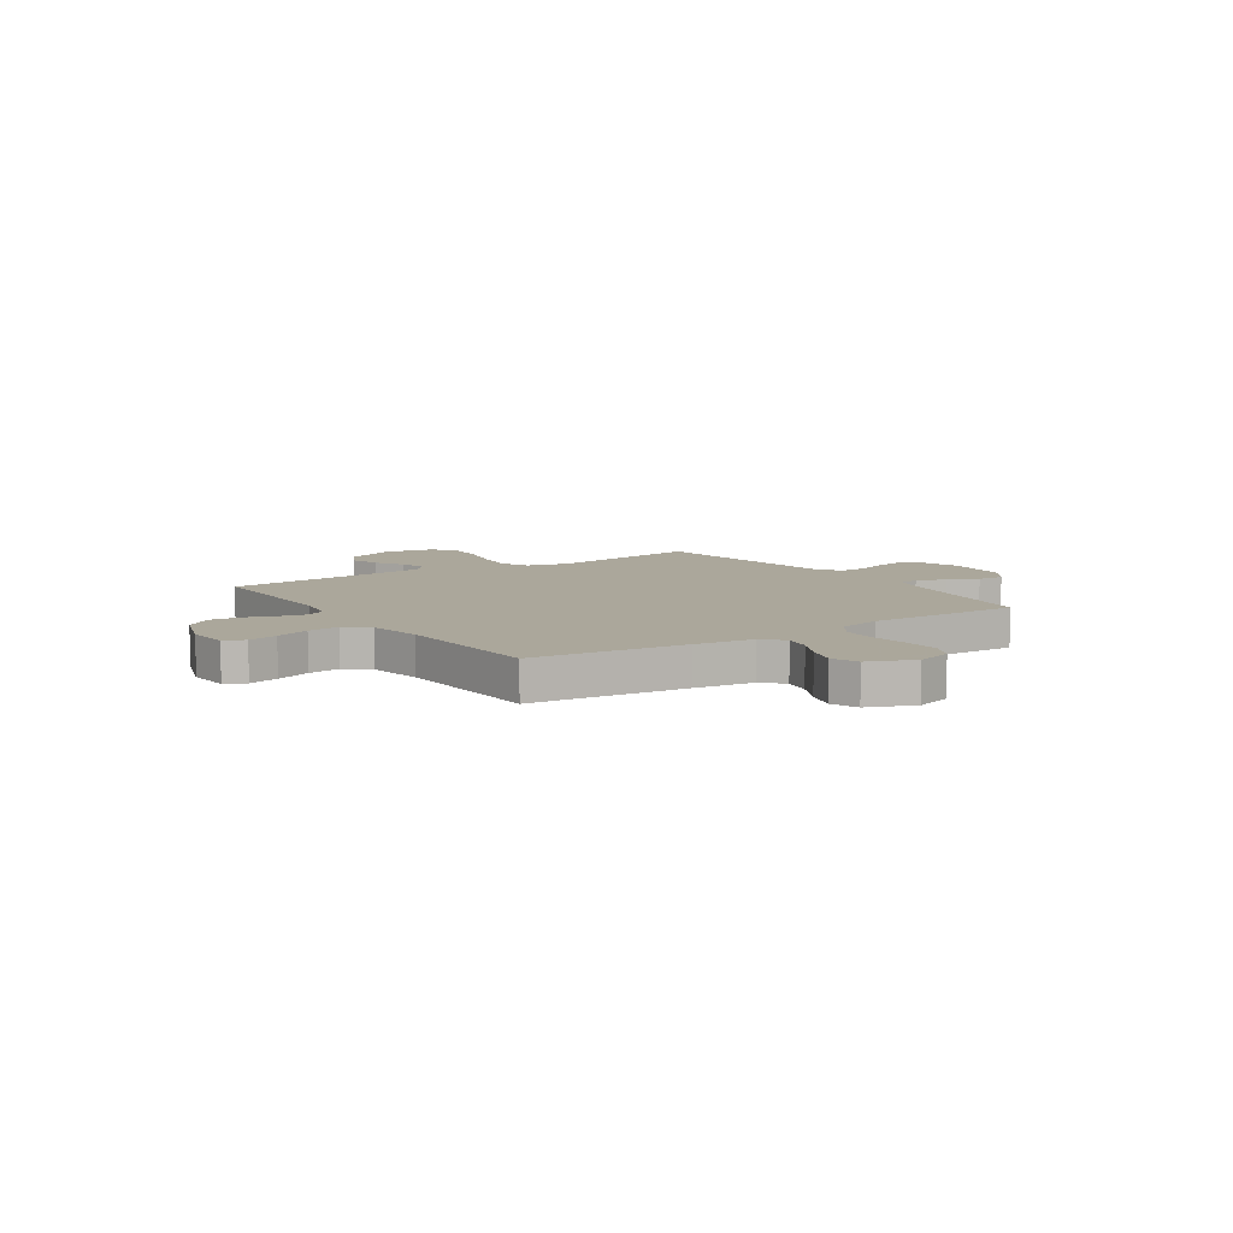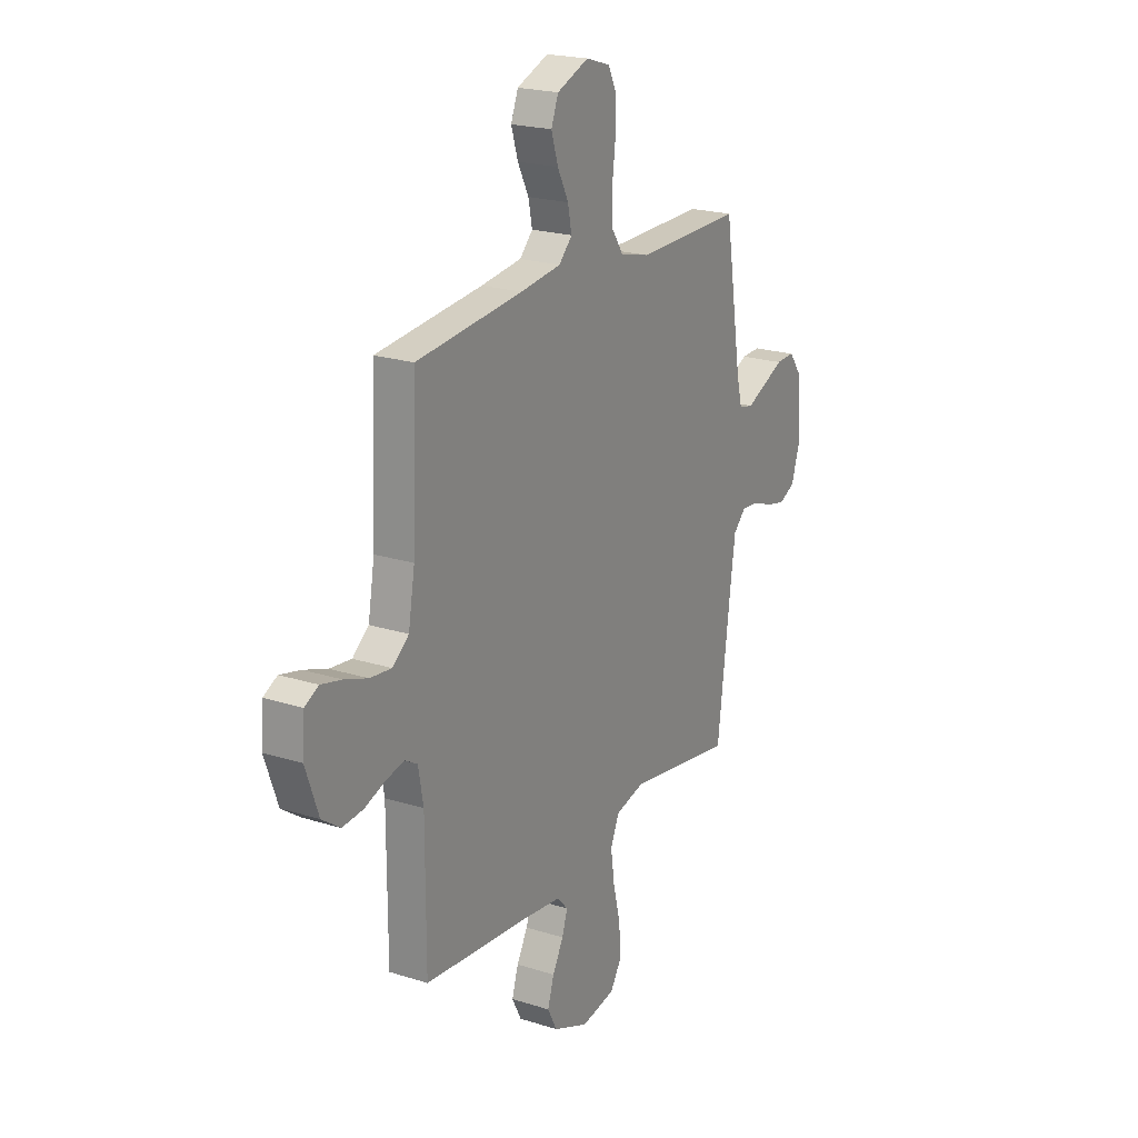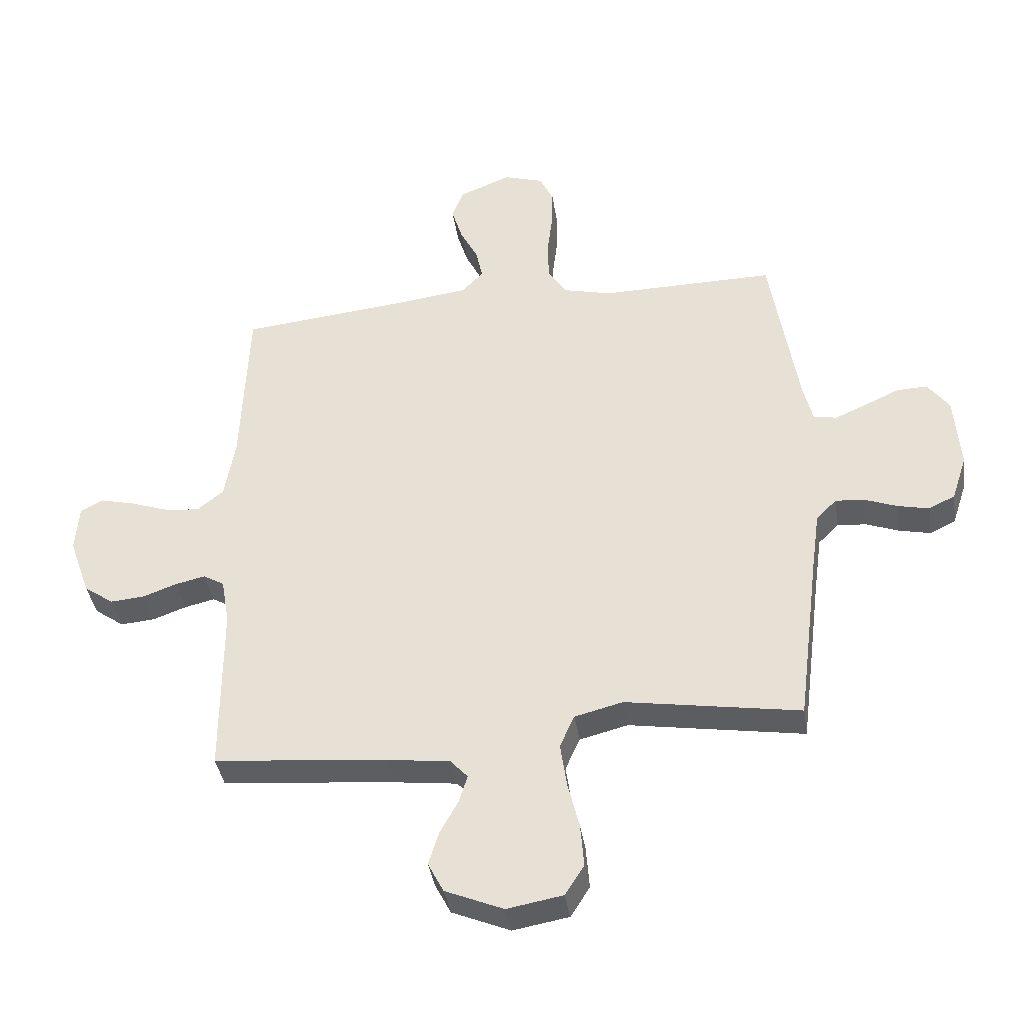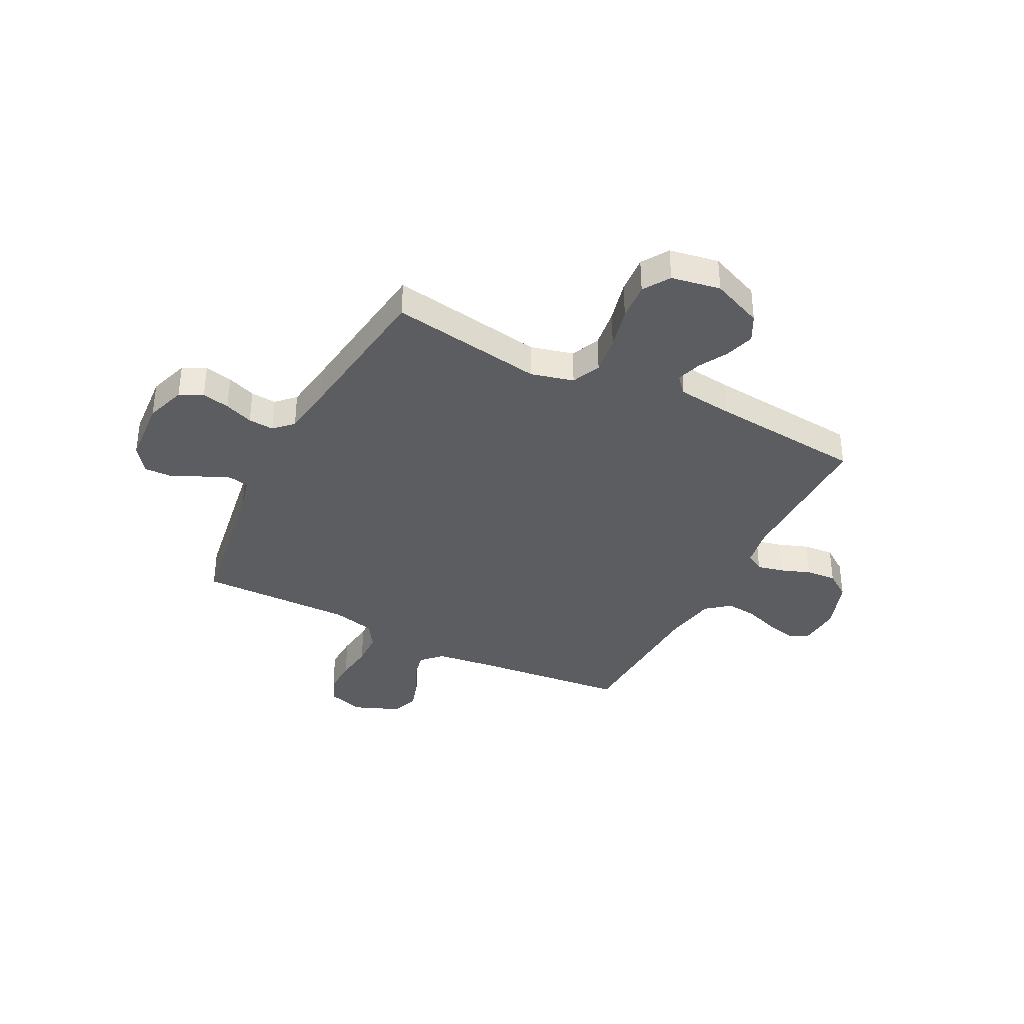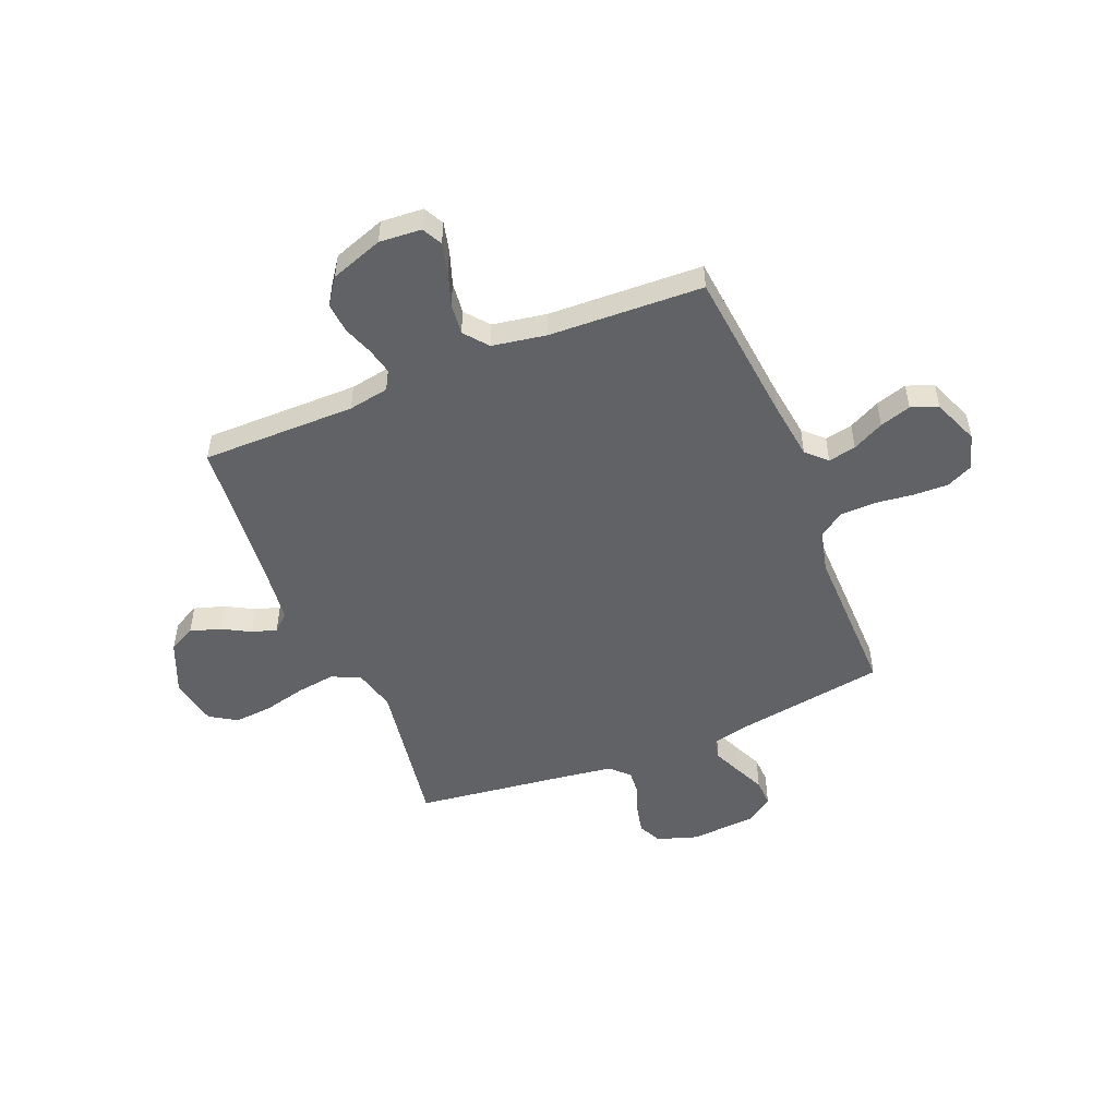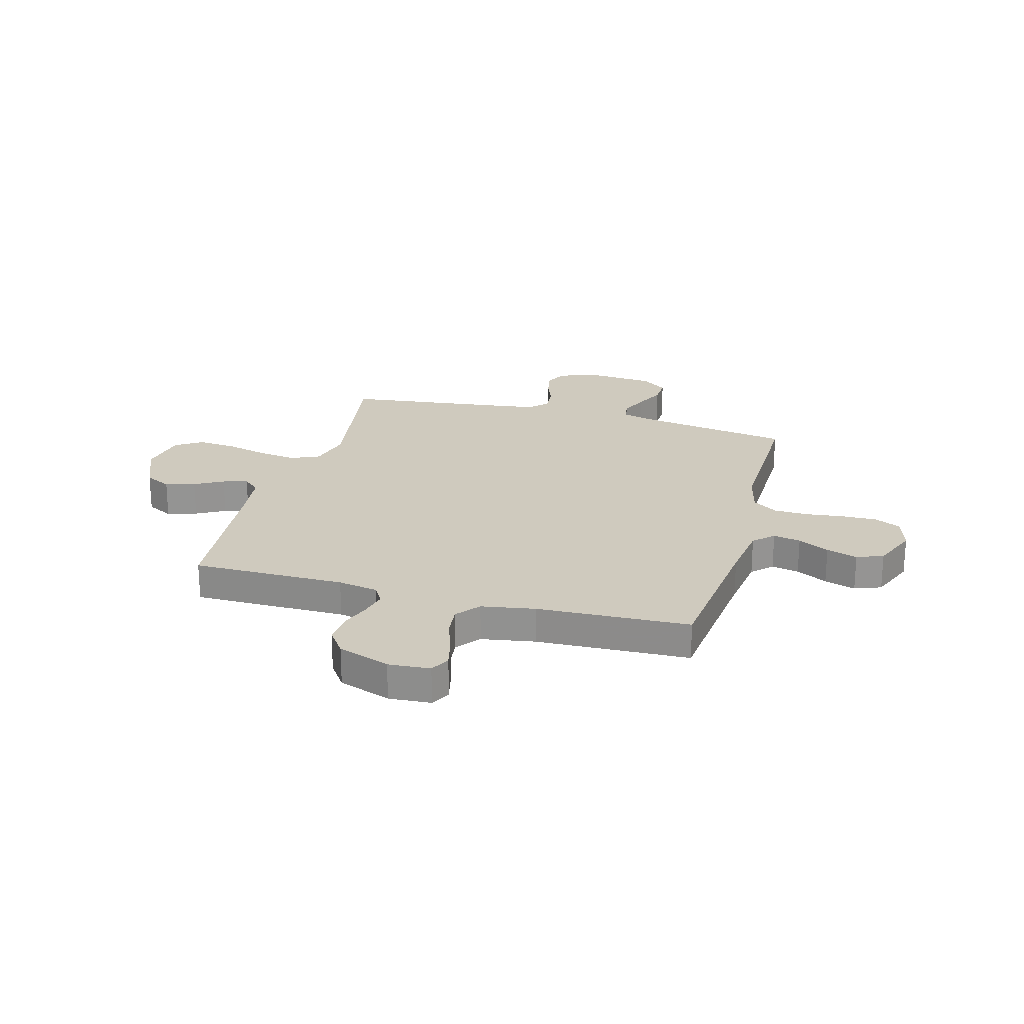
<metadata>
{"format":"obj","ext":"obj","renderer":"f3d","projection":"perspective","resolution":1024,"background":"white","views":[{"elev":8.2,"azim":-33.8,"up":"+Y"},{"elev":21.2,"azim":-60.5,"up":"+Z"},{"elev":-38.8,"azim":8.7,"up":"+Z"},{"elev":-36.6,"azim":152.9,"up":"+Y"},{"elev":-50.6,"azim":-67.7,"up":"+Y"},{"elev":23.2,"azim":-74.5,"up":"+Y"}]}
</metadata>
<code>
v 0.5 0.07 0.5
v 0.548 0.07 0.2
v 0.564 0.07 0.135
v 0.604 0.07 0.127
v 0.659 0.07 0.151
v 0.718 0.07 0.178
v 0.771 0.07 0.18
v 0.808 0.07 0.13
v 0.818 0.07 0
v 0.792 0.07 -0.079
v 0.747 0.07 -0.101
v 0.693 0.07 -0.089
v 0.637 0.07 -0.068
v 0.587 0.07 -0.064
v 0.552 0.07 -0.099
v 0.538 0.07 -0.2
v 0.5 0.07 -0.5
v 0.2 0.07 -0.452
v 0.117 0.07 -0.473
v 0.092 0.07 -0.529
v 0.103 0.07 -0.605
v 0.123 0.07 -0.687
v 0.129 0.07 -0.761
v 0.096 0.07 -0.813
v 0 0.07 -0.83
v -0.1 0.07 -0.788
v -0.127 0.07 -0.736
v -0.109 0.07 -0.678
v -0.078 0.07 -0.622
v -0.063 0.07 -0.574
v -0.093 0.07 -0.541
v -0.2 0.07 -0.528
v -0.5 0.07 -0.5
v -0.5 0.07 -0.2
v -0.514 0.07 -0.121
v -0.55 0.07 -0.1
v -0.602 0.07 -0.112
v -0.66 0.07 -0.133
v -0.719 0.07 -0.138
v -0.77 0.07 -0.102
v -0.806 0.07 0
v -0.8 0.07 0.082
v -0.761 0.07 0.102
v -0.703 0.07 0.088
v -0.637 0.07 0.065
v -0.576 0.07 0.058
v -0.53 0.07 0.095
v -0.512 0.07 0.2
v -0.5 0.07 0.5
v -0.2 0.07 0.531
v -0.085 0.07 0.546
v -0.048 0.07 0.584
v -0.059 0.07 0.638
v -0.09 0.07 0.699
v -0.109 0.07 0.76
v -0.089 0.07 0.812
v 0 0.07 0.848
v 0.069 0.07 0.827
v 0.093 0.07 0.776
v 0.091 0.07 0.707
v 0.082 0.07 0.633
v 0.084 0.07 0.565
v 0.117 0.07 0.516
v 0.2 0.07 0.496
v 0.5 0 0.5
v 0.548 0 0.2
v 0.564 0 0.135
v 0.604 0 0.127
v 0.659 0 0.151
v 0.718 0 0.178
v 0.771 0 0.18
v 0.808 0 0.13
v 0.818 0 0
v 0.792 0 -0.079
v 0.747 0 -0.101
v 0.693 0 -0.089
v 0.637 0 -0.068
v 0.587 0 -0.064
v 0.552 0 -0.099
v 0.538 0 -0.2
v 0.5 0 -0.5
v 0.2 0 -0.452
v 0.117 0 -0.473
v 0.092 0 -0.529
v 0.103 0 -0.605
v 0.123 0 -0.687
v 0.129 0 -0.761
v 0.096 0 -0.813
v 0 0 -0.83
v -0.1 0 -0.788
v -0.127 0 -0.736
v -0.109 0 -0.678
v -0.078 0 -0.622
v -0.063 0 -0.574
v -0.093 0 -0.541
v -0.2 0 -0.528
v -0.5 0 -0.5
v -0.5 0 -0.2
v -0.514 0 -0.121
v -0.55 0 -0.1
v -0.602 0 -0.112
v -0.66 0 -0.133
v -0.719 0 -0.138
v -0.77 0 -0.102
v -0.806 0 0
v -0.8 0 0.082
v -0.761 0 0.102
v -0.703 0 0.088
v -0.637 0 0.065
v -0.576 0 0.058
v -0.53 0 0.095
v -0.512 0 0.2
v -0.5 0 0.5
v -0.2 0 0.531
v -0.085 0 0.546
v -0.048 0 0.584
v -0.059 0 0.638
v -0.09 0 0.699
v -0.109 0 0.76
v -0.089 0 0.812
v 0 0 0.848
v 0.069 0 0.827
v 0.093 0 0.776
v 0.091 0 0.707
v 0.082 0 0.633
v 0.084 0 0.565
v 0.117 0 0.516
v 0.2 0 0.496
f 58 59 60 61
f 58 61 62
f 57 58 62
f 56 57 62
f 53 54 55 56
f 52 53 56 62
f 51 52 62 63
f 48 49 50
f 47 48 50 51
f 42 43 44 45
f 42 45 46
f 41 42 46
f 40 41 46
f 37 38 39 40
f 36 37 40 46
f 35 36 46 47
f 32 33 34
f 31 32 34 35
f 26 27 28 29
f 26 29 30
f 25 26 30
f 24 25 30
f 21 22 23 24
f 20 21 24 30
f 19 20 30 31
f 16 17 18
f 15 16 18 19
f 14 15 19 31
f 10 11 12 13
f 10 13 14
f 9 10 14
f 8 9 14
f 5 6 7 8
f 4 5 8 14
f 3 4 14 31
f 64 1 2
f 47 51 63 64
f 31 35 47 64
f 2 3 31 64
f 125 124 123 122
f 126 125 122
f 126 122 121
f 126 121 120
f 120 119 118 117
f 126 120 117 116
f 127 126 116 115
f 114 113 112
f 115 114 112 111
f 109 108 107 106
f 110 109 106
f 110 106 105
f 110 105 104
f 104 103 102 101
f 110 104 101 100
f 111 110 100 99
f 98 97 96
f 99 98 96 95
f 93 92 91 90
f 94 93 90
f 94 90 89
f 94 89 88
f 88 87 86 85
f 94 88 85 84
f 95 94 84 83
f 82 81 80
f 83 82 80 79
f 95 83 79 78
f 77 76 75 74
f 78 77 74
f 78 74 73
f 78 73 72
f 72 71 70 69
f 78 72 69 68
f 95 78 68 67
f 66 65 128
f 128 127 115 111
f 128 111 99 95
f 128 95 67 66
f 1 65 66 2
f 2 66 67 3
f 3 67 68 4
f 4 68 69 5
f 5 69 70 6
f 6 70 71 7
f 7 71 72 8
f 8 72 73 9
f 9 73 74 10
f 10 74 75 11
f 11 75 76 12
f 12 76 77 13
f 13 77 78 14
f 14 78 79 15
f 15 79 80 16
f 16 80 81 17
f 17 81 82 18
f 18 82 83 19
f 19 83 84 20
f 20 84 85 21
f 21 85 86 22
f 22 86 87 23
f 23 87 88 24
f 24 88 89 25
f 25 89 90 26
f 26 90 91 27
f 27 91 92 28
f 28 92 93 29
f 29 93 94 30
f 30 94 95 31
f 31 95 96 32
f 32 96 97 33
f 33 97 98 34
f 34 98 99 35
f 35 99 100 36
f 36 100 101 37
f 37 101 102 38
f 38 102 103 39
f 39 103 104 40
f 40 104 105 41
f 41 105 106 42
f 42 106 107 43
f 43 107 108 44
f 44 108 109 45
f 45 109 110 46
f 46 110 111 47
f 47 111 112 48
f 48 112 113 49
f 49 113 114 50
f 50 114 115 51
f 51 115 116 52
f 52 116 117 53
f 53 117 118 54
f 54 118 119 55
f 55 119 120 56
f 56 120 121 57
f 57 121 122 58
f 58 122 123 59
f 59 123 124 60
f 60 124 125 61
f 61 125 126 62
f 62 126 127 63
f 63 127 128 64
f 64 128 65 1

</code>
